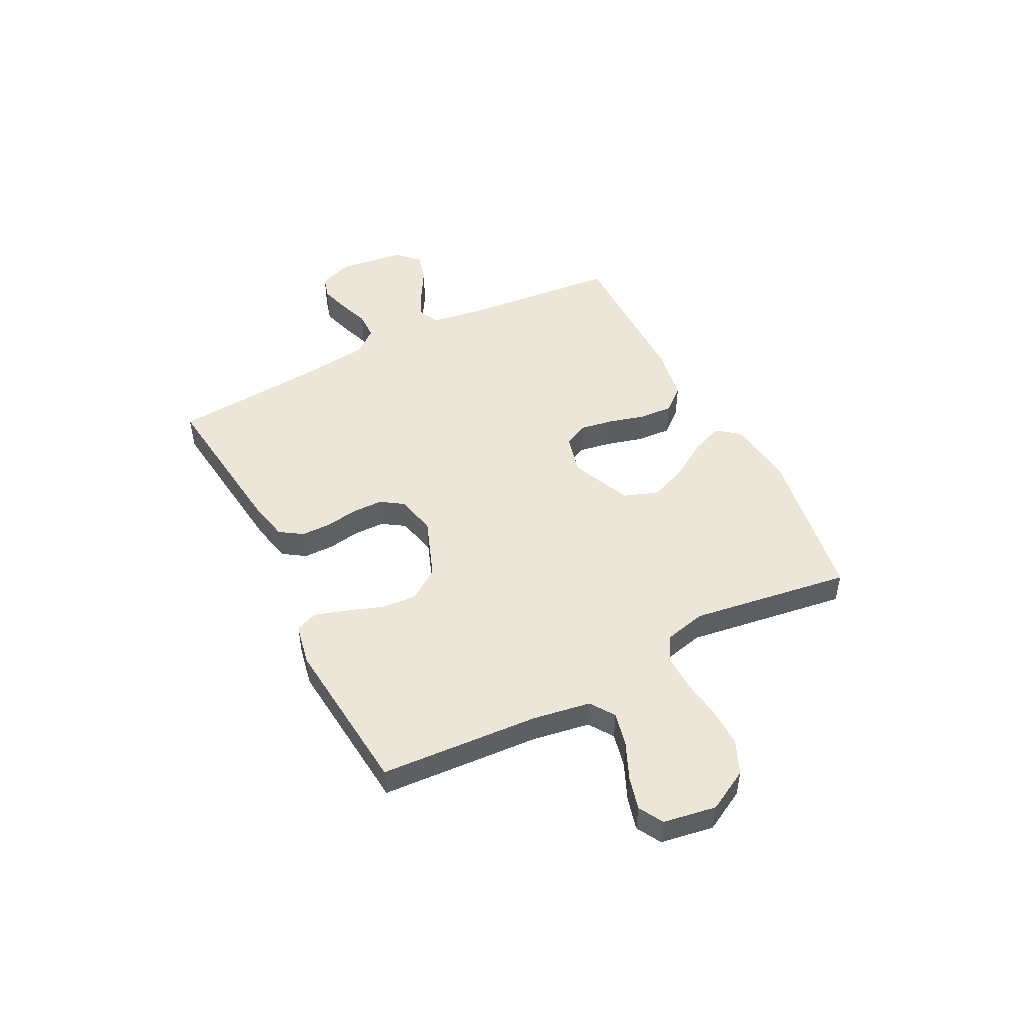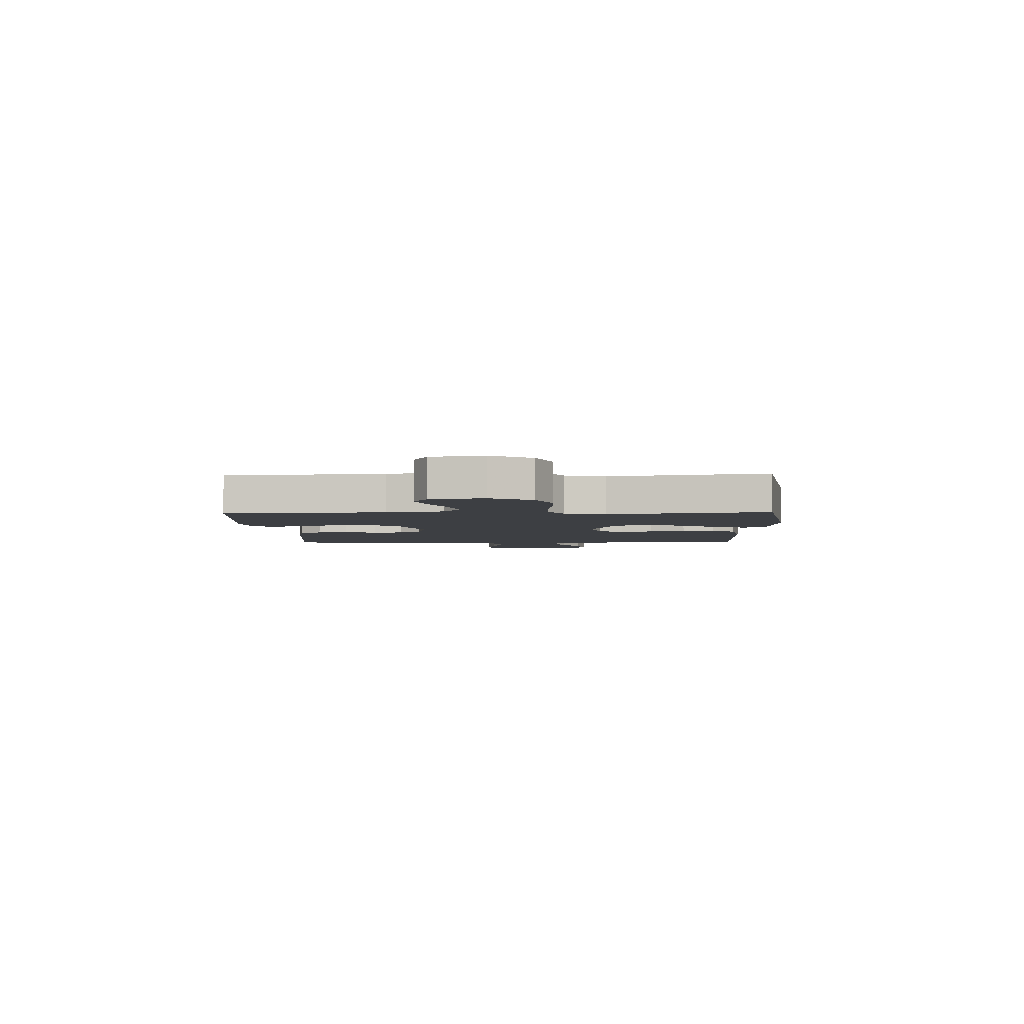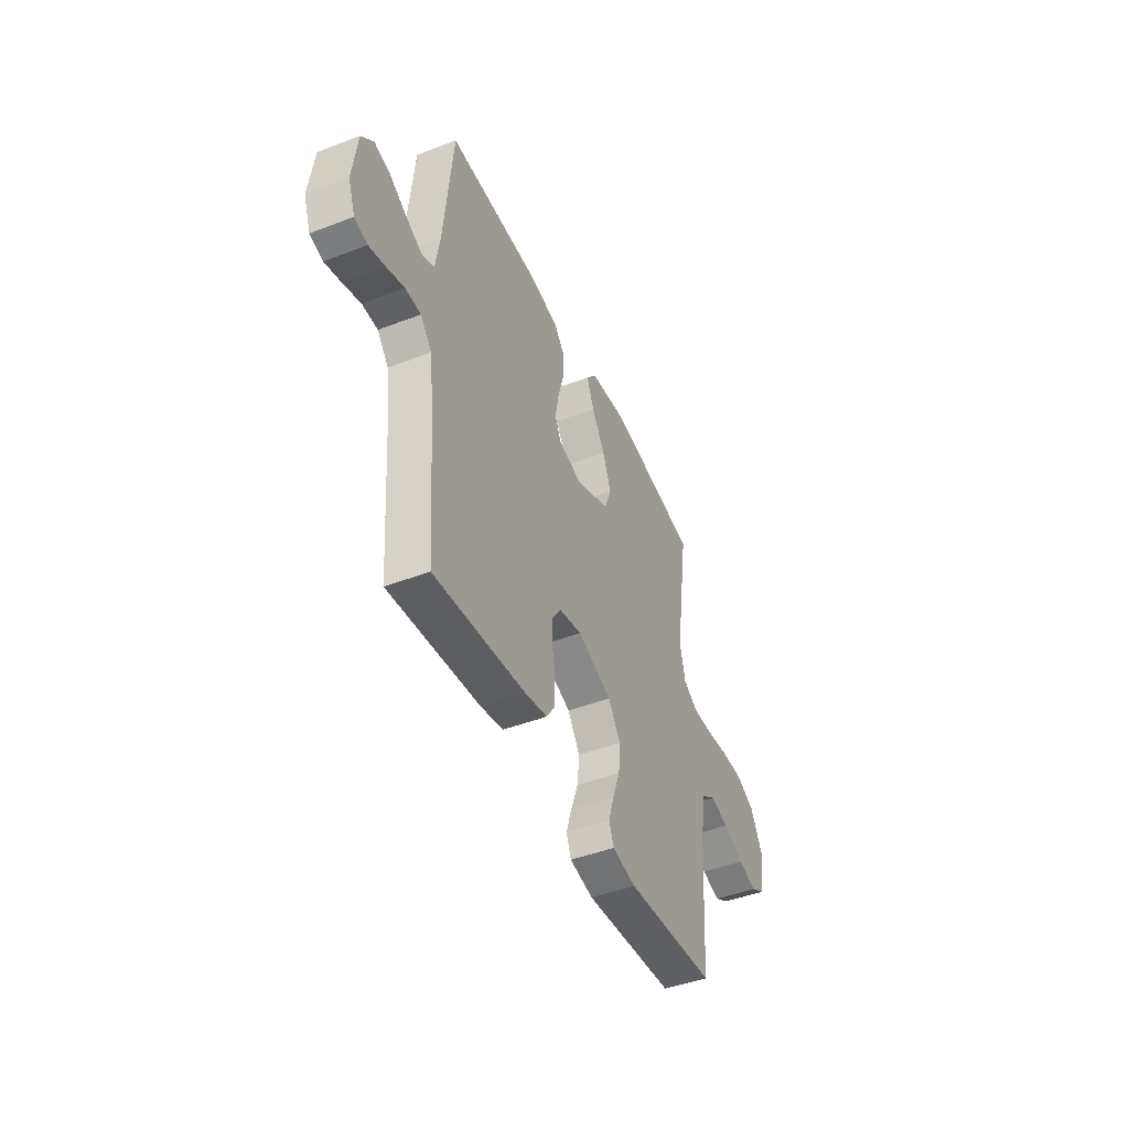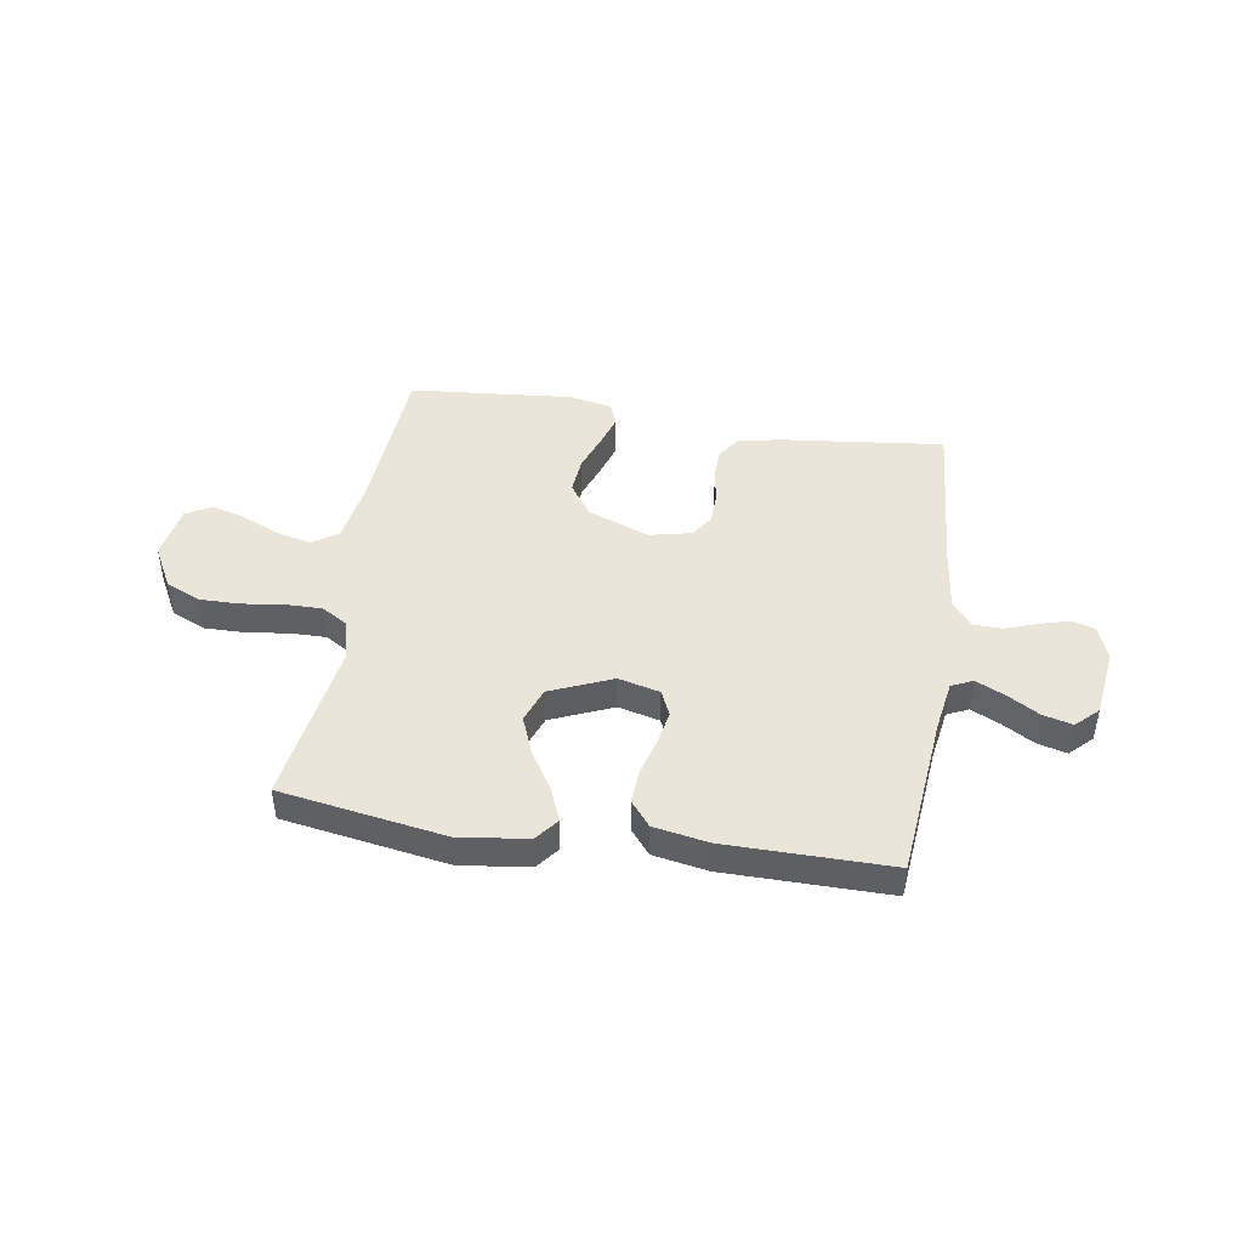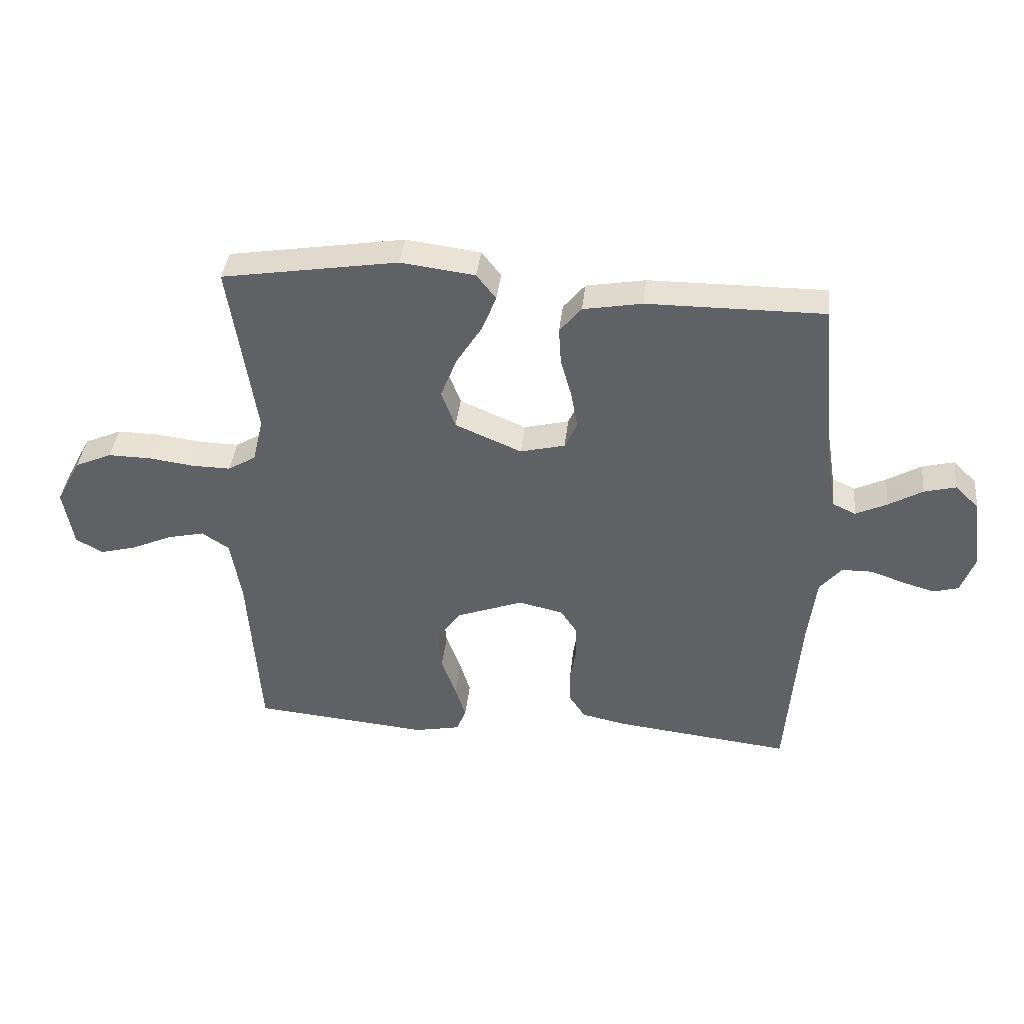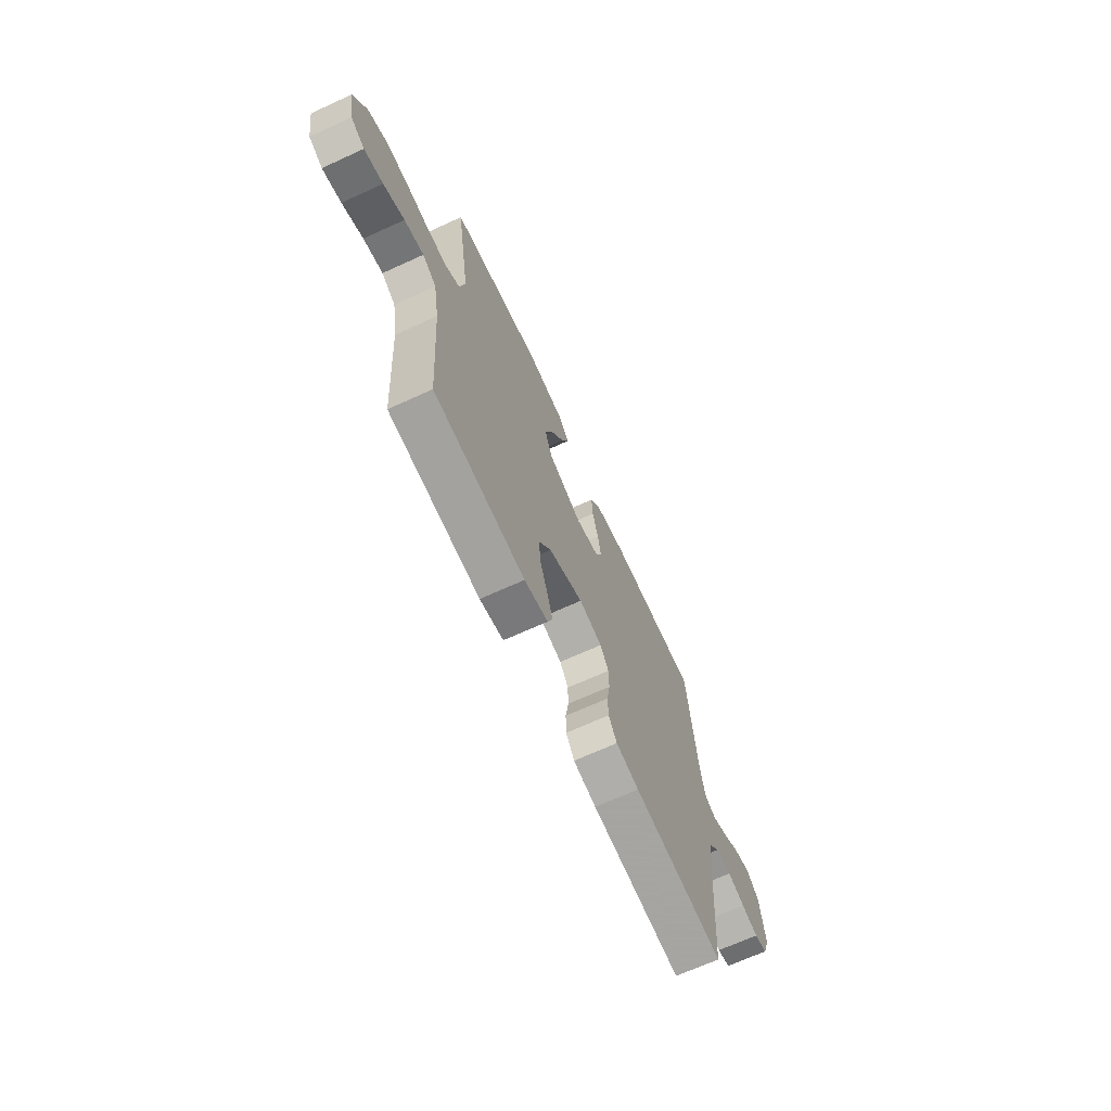
<metadata>
{"format":"obj","ext":"obj","renderer":"f3d","projection":"perspective","resolution":1024,"background":"white","views":[{"elev":49.0,"azim":-117.3,"up":"+Y"},{"elev":-4.0,"azim":-87.9,"up":"+Y"},{"elev":-45.5,"azim":113.8,"up":"+Z"},{"elev":45.3,"azim":9.0,"up":"+Y"},{"elev":39.4,"azim":6.3,"up":"+Z"},{"elev":-68.1,"azim":-65.4,"up":"+Z"}]}
</metadata>
<code>
v 0.5 0.07 -0.5
v 0.2 0.07 -0.466
v 0.124 0.07 -0.45
v 0.096 0.07 -0.408
v 0.095 0.07 -0.351
v 0.105 0.07 -0.29
v 0.104 0.07 -0.233
v 0.076 0.07 -0.191
v 0 0.07 -0.174
v -0.114 0.07 -0.217
v -0.155 0.07 -0.277
v -0.149 0.07 -0.344
v -0.124 0.07 -0.412
v -0.106 0.07 -0.47
v -0.122 0.07 -0.511
v -0.2 0.07 -0.527
v -0.5 0.07 -0.5
v -0.52 0.07 -0.2
v -0.538 0.07 -0.093
v -0.584 0.07 -0.062
v -0.648 0.07 -0.077
v -0.717 0.07 -0.108
v -0.779 0.07 -0.125
v -0.825 0.07 -0.099
v -0.842 0.07 0
v -0.8 0.07 0.078
v -0.737 0.07 0.106
v -0.663 0.07 0.105
v -0.587 0.07 0.095
v -0.521 0.07 0.094
v -0.473 0.07 0.123
v -0.455 0.07 0.2
v -0.5 0.07 0.5
v -0.2 0.07 0.549
v -0.074 0.07 0.533
v -0.041 0.07 0.491
v -0.065 0.07 0.43
v -0.109 0.07 0.36
v -0.137 0.07 0.289
v -0.113 0.07 0.225
v 0 0.07 0.177
v 0.076 0.07 0.196
v 0.097 0.07 0.242
v 0.086 0.07 0.304
v 0.067 0.07 0.372
v 0.063 0.07 0.435
v 0.1 0.07 0.48
v 0.2 0.07 0.498
v 0.5 0.07 0.5
v 0.529 0.07 0.2
v 0.544 0.07 0.108
v 0.583 0.07 0.09
v 0.636 0.07 0.115
v 0.694 0.07 0.149
v 0.748 0.07 0.163
v 0.788 0.07 0.124
v 0.804 0.07 0
v 0.781 0.07 -0.063
v 0.738 0.07 -0.075
v 0.683 0.07 -0.059
v 0.626 0.07 -0.039
v 0.574 0.07 -0.04
v 0.537 0.07 -0.085
v 0.523 0.07 -0.2
v 0.5 0 -0.5
v 0.2 0 -0.466
v 0.124 0 -0.45
v 0.096 0 -0.408
v 0.095 0 -0.351
v 0.105 0 -0.29
v 0.104 0 -0.233
v 0.076 0 -0.191
v 0 0 -0.174
v -0.114 0 -0.217
v -0.155 0 -0.277
v -0.149 0 -0.344
v -0.124 0 -0.412
v -0.106 0 -0.47
v -0.122 0 -0.511
v -0.2 0 -0.527
v -0.5 0 -0.5
v -0.52 0 -0.2
v -0.538 0 -0.093
v -0.584 0 -0.062
v -0.648 0 -0.077
v -0.717 0 -0.108
v -0.779 0 -0.125
v -0.825 0 -0.099
v -0.842 0 0
v -0.8 0 0.078
v -0.737 0 0.106
v -0.663 0 0.105
v -0.587 0 0.095
v -0.521 0 0.094
v -0.473 0 0.123
v -0.455 0 0.2
v -0.5 0 0.5
v -0.2 0 0.549
v -0.074 0 0.533
v -0.041 0 0.491
v -0.065 0 0.43
v -0.109 0 0.36
v -0.137 0 0.289
v -0.113 0 0.225
v 0 0 0.177
v 0.076 0 0.196
v 0.097 0 0.242
v 0.086 0 0.304
v 0.067 0 0.372
v 0.063 0 0.435
v 0.1 0 0.48
v 0.2 0 0.498
v 0.5 0 0.5
v 0.529 0 0.2
v 0.544 0 0.108
v 0.583 0 0.09
v 0.636 0 0.115
v 0.694 0 0.149
v 0.748 0 0.163
v 0.788 0 0.124
v 0.804 0 0
v 0.781 0 -0.063
v 0.738 0 -0.075
v 0.683 0 -0.059
v 0.626 0 -0.039
v 0.574 0 -0.04
v 0.537 0 -0.085
v 0.523 0 -0.2
f 58 59 60 61
f 56 57 58 61
f 56 61 62
f 53 54 55 56
f 52 53 56 62
f 51 52 62 63
f 47 48 49 50
f 44 45 46 47
f 43 44 47 50
f 42 43 50 51
f 35 36 37 38
f 35 38 39
f 32 33 34 35
f 31 32 35 39
f 30 31 39 40
f 26 27 28 29
f 26 29 30
f 25 26 30
f 24 25 30
f 21 22 23 24
f 20 21 24 30
f 19 20 30 40
f 15 16 17 18
f 12 13 14 15
f 12 15 18 19
f 3 4 5 6
f 3 6 7
f 64 1 2 3
f 64 3 7
f 63 64 7 8
f 41 42 51 63
f 41 63 8 9
f 40 41 9 10
f 19 40 10 11
f 11 12 19
f 125 124 123 122
f 125 122 121 120
f 126 125 120
f 120 119 118 117
f 126 120 117 116
f 127 126 116 115
f 114 113 112 111
f 111 110 109 108
f 114 111 108 107
f 115 114 107 106
f 102 101 100 99
f 103 102 99
f 99 98 97 96
f 103 99 96 95
f 104 103 95 94
f 93 92 91 90
f 94 93 90
f 94 90 89
f 94 89 88
f 88 87 86 85
f 94 88 85 84
f 104 94 84 83
f 82 81 80 79
f 79 78 77 76
f 83 82 79 76
f 70 69 68 67
f 71 70 67
f 67 66 65 128
f 71 67 128
f 72 71 128 127
f 127 115 106 105
f 73 72 127 105
f 74 73 105 104
f 75 74 104 83
f 83 76 75
f 1 65 66 2
f 2 66 67 3
f 3 67 68 4
f 4 68 69 5
f 5 69 70 6
f 6 70 71 7
f 7 71 72 8
f 8 72 73 9
f 9 73 74 10
f 10 74 75 11
f 11 75 76 12
f 12 76 77 13
f 13 77 78 14
f 14 78 79 15
f 15 79 80 16
f 16 80 81 17
f 17 81 82 18
f 18 82 83 19
f 19 83 84 20
f 20 84 85 21
f 21 85 86 22
f 22 86 87 23
f 23 87 88 24
f 24 88 89 25
f 25 89 90 26
f 26 90 91 27
f 27 91 92 28
f 28 92 93 29
f 29 93 94 30
f 30 94 95 31
f 31 95 96 32
f 32 96 97 33
f 33 97 98 34
f 34 98 99 35
f 35 99 100 36
f 36 100 101 37
f 37 101 102 38
f 38 102 103 39
f 39 103 104 40
f 40 104 105 41
f 41 105 106 42
f 42 106 107 43
f 43 107 108 44
f 44 108 109 45
f 45 109 110 46
f 46 110 111 47
f 47 111 112 48
f 48 112 113 49
f 49 113 114 50
f 50 114 115 51
f 51 115 116 52
f 52 116 117 53
f 53 117 118 54
f 54 118 119 55
f 55 119 120 56
f 56 120 121 57
f 57 121 122 58
f 58 122 123 59
f 59 123 124 60
f 60 124 125 61
f 61 125 126 62
f 62 126 127 63
f 63 127 128 64
f 64 128 65 1

</code>
